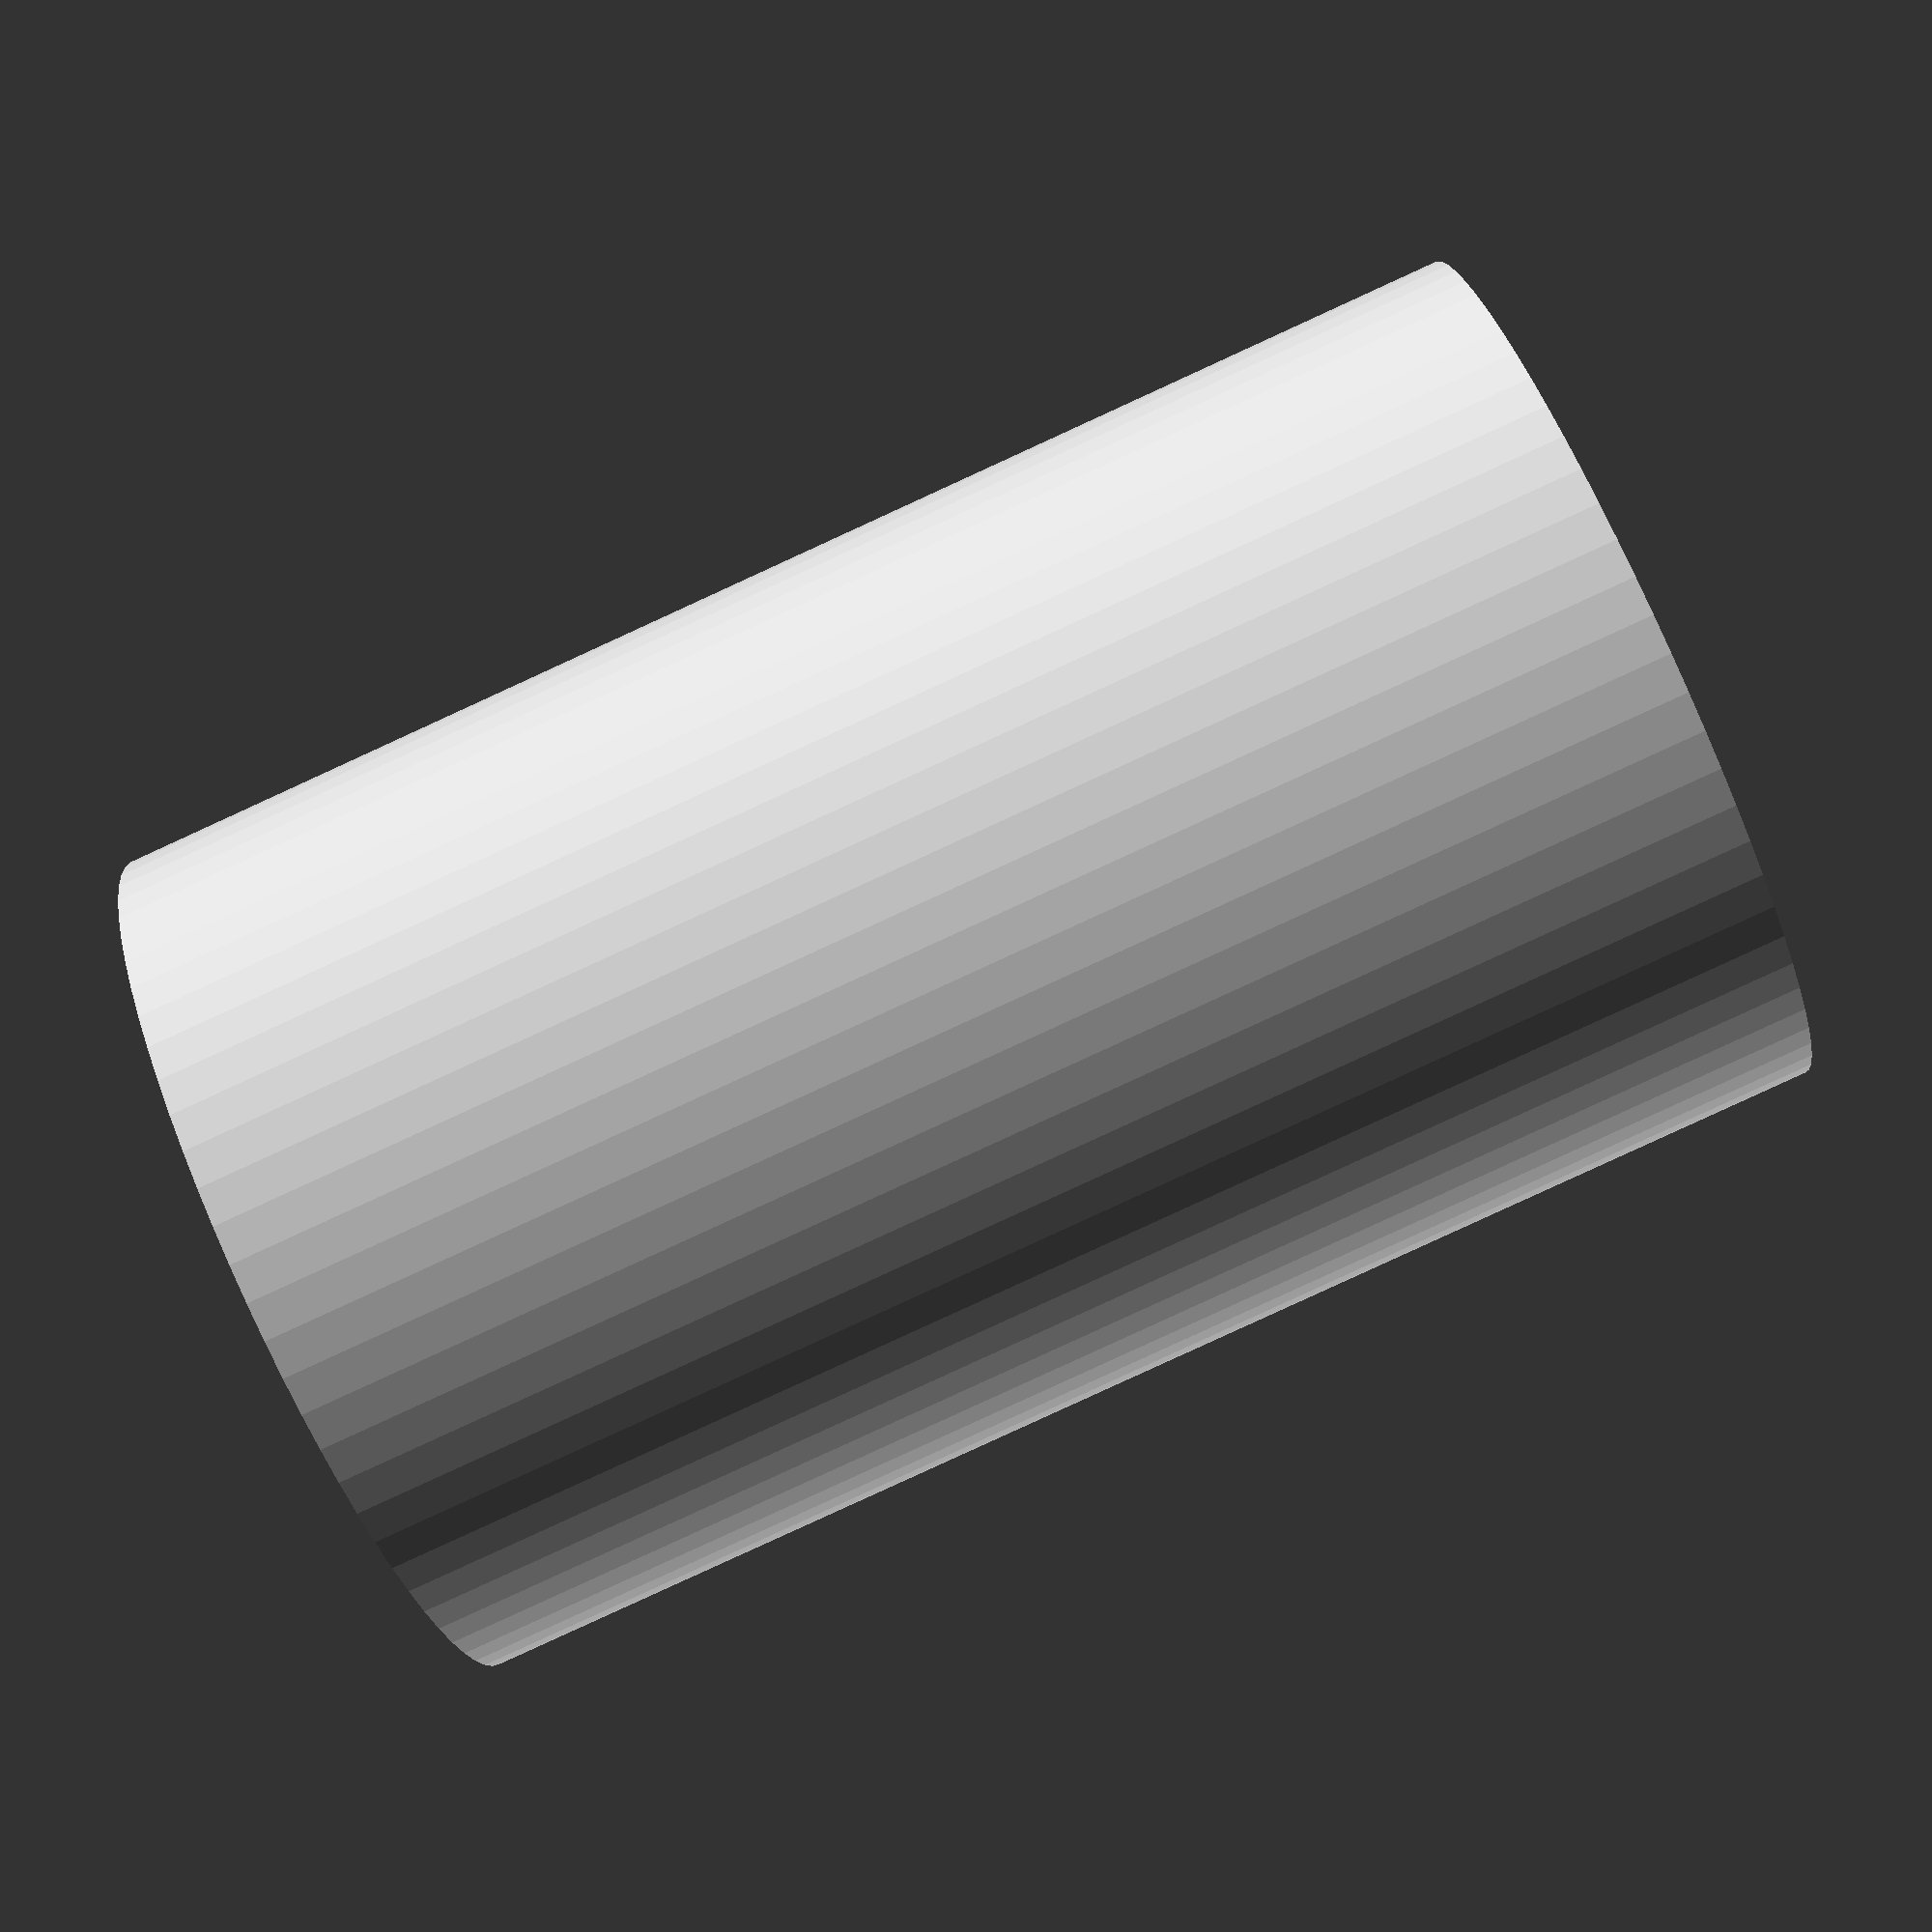
<openscad>
// Diameter of thin section of Silhouette pen, below the step. You shouldn't have to change this.
standard_thin_diameter = 13.9;

// Diameter of thick section of Silhouette pen, above the step. You shouldn't have to change this.
standard_thick_diameter = 16.0;


// Length of holder, to extend above the step. Overall length will be this dimension + pen_tip_length.
holder_length = 21;

/* [Hidden] */
slop = 0.15;
$fa = 5;
$fs = 0.5;

difference() {
     cylinder(h=holder_length+4, d=standard_thin_diameter + 1.6);
     cylinder(h=holder_length,   d=standard_thin_diameter + slop);
     cylinder(h=holder_length+4, d=6);
}


</openscad>
<views>
elev=265.6 azim=153.0 roll=245.4 proj=p view=solid
</views>
